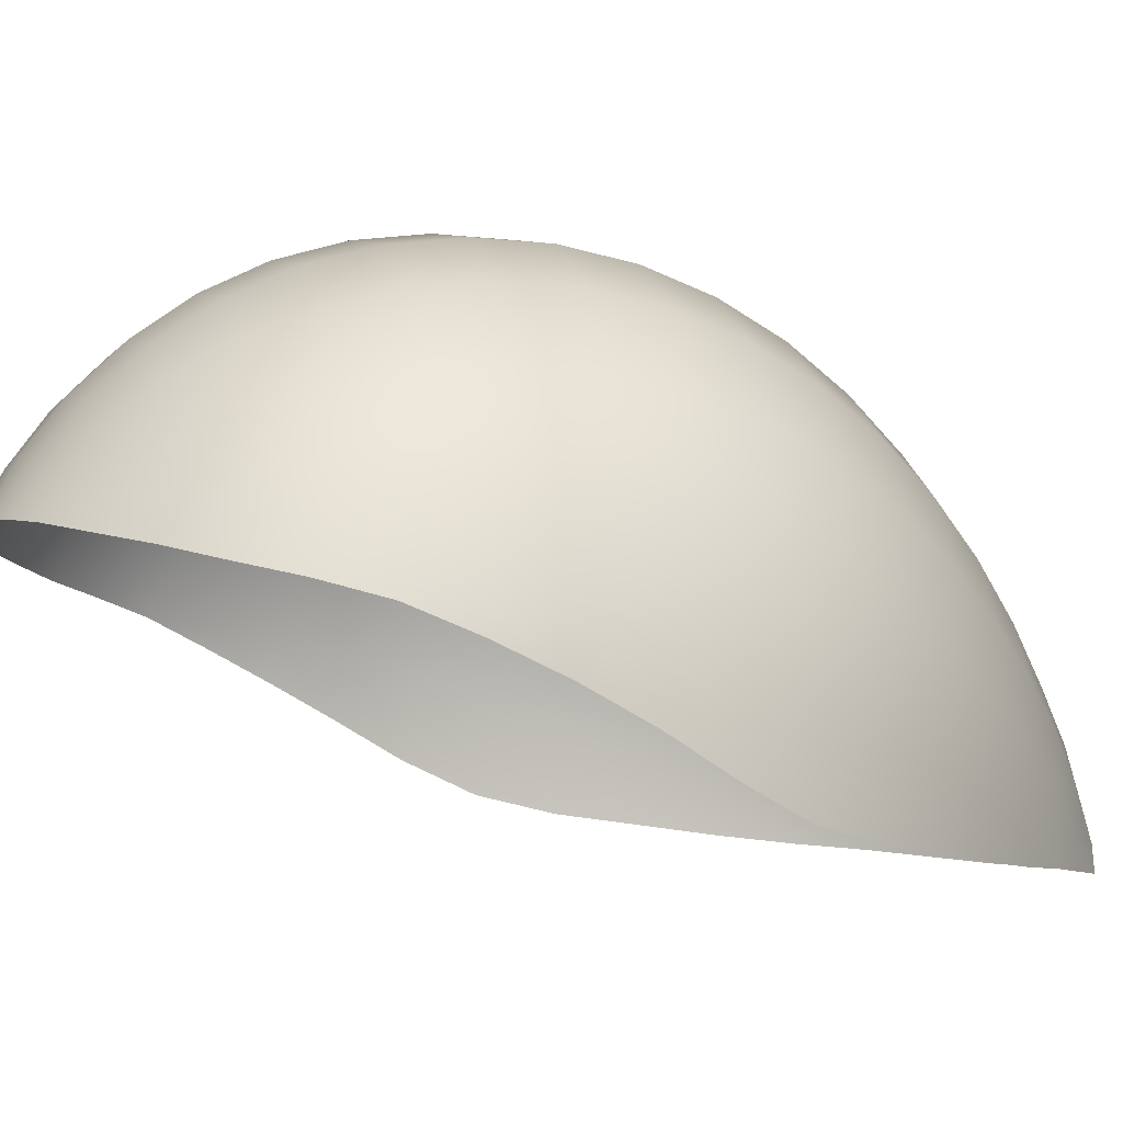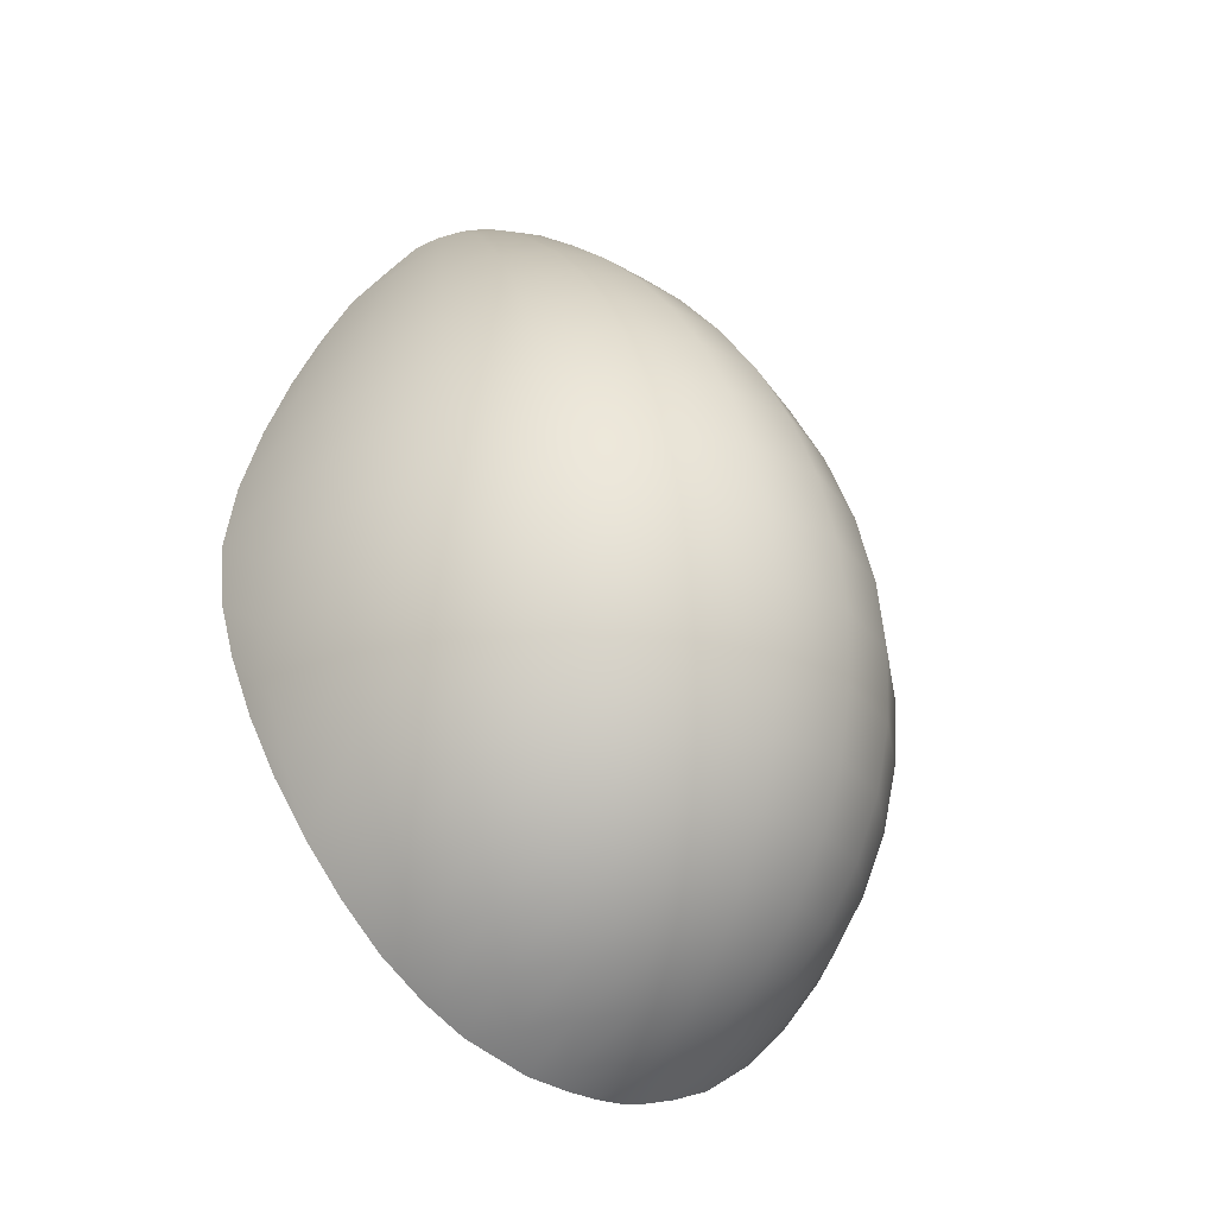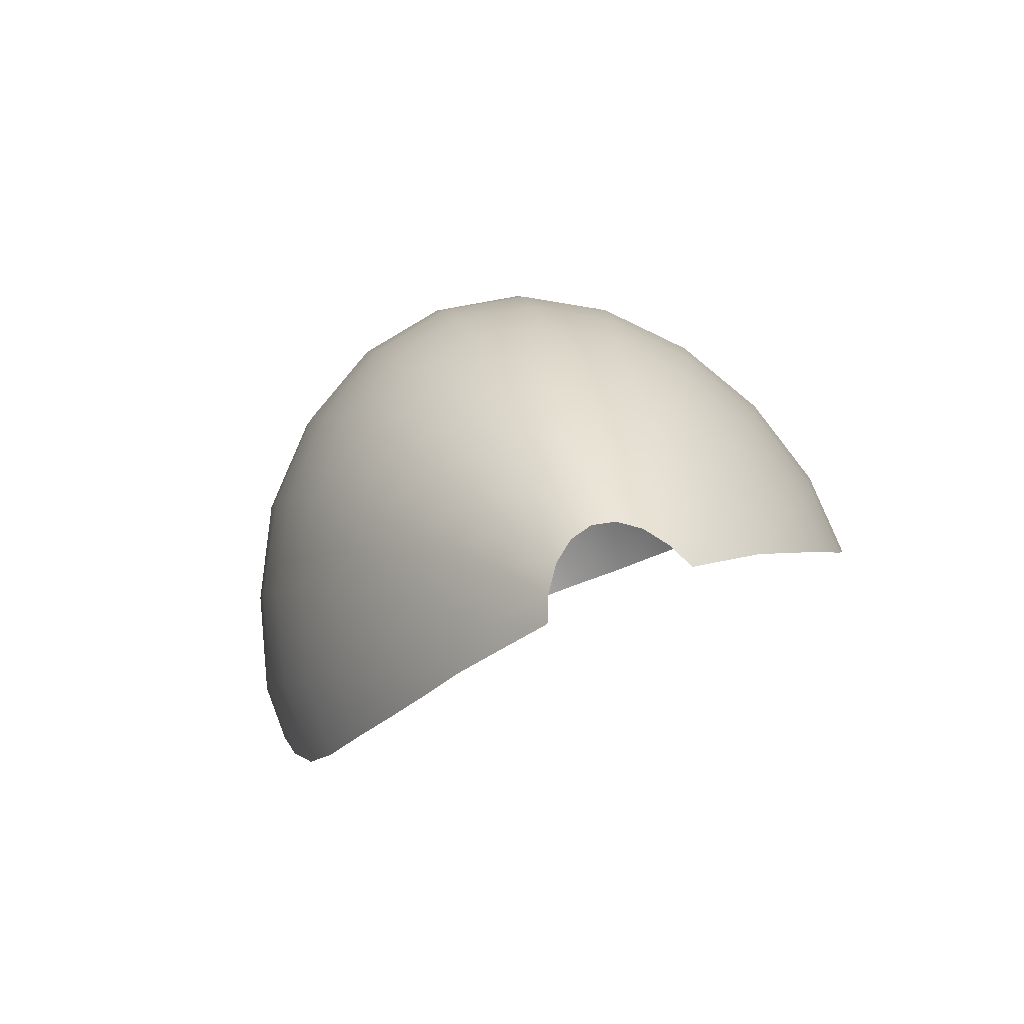
<metadata>
{"format":"obj","ext":"obj","renderer":"f3d","projection":"perspective","resolution":1024,"background":"white","views":[{"elev":-2.3,"azim":-114.3,"up":"+Y"},{"elev":-17.4,"azim":144.9,"up":"+Z"},{"elev":70.9,"azim":-22.2,"up":"+Z"}]}
</metadata>
<code>
g pm0792_00_OffsetA_Stars2Skin
v 0.07734 3.293 -0.2554
v 0.05575 3.315 -0.2506
v 0.04478 3.295 -0.2639
v 0.07389 3.346 -0.2221
v 0.1022 3.317 -0.2286
v 0.09119 3.374 -0.1878
v 0.1258 3.338 -0.196
v 0.107 3.398 -0.148
v 0.1474 3.356 -0.1579
v 0.1207 3.416 -0.1031
v 0.1661 3.369 -0.1146
v 0.1313 3.428 -0.05391
v 0.1811 3.377 -0.06681
v 0.1384 3.433 -0.001371
v 0.1915 3.38 -0.01545
v 0.1416 3.432 0.05322
v 0.1967 3.377 0.03831
v 0.1966 3.367 0.09306
v 0.1409 3.422 0.1084
v 0.1365 3.406 0.1625
v 0.1913 3.351 0.1474
v 0.1289 3.383 0.2143
v 0.1813 3.33 0.1998
v 0.1187 3.353 0.2626
v 0.1672 3.303 0.2493
v 0.1064 3.319 0.3068
v 0.15 3.272 0.2952
v 0.09259 3.282 0.3467
v 0.1306 3.239 0.3369
v 0.078 3.242 0.3821
v 0.1101 3.205 0.3744
v 0.06325 3.201 0.4127
v 0.08948 3.17 0.4073
v 0.04943 3.162 0.4401
v 0.06926 3.136 0.4351
v 0.03333 3.115 0.4656
v 0.04685 3.097 0.4623
v 0.04478 3.295 -0.2639
v 0.0292 3.33 -0.2475
v 0.02074 3.296 -0.268
v 0.05575 3.315 -0.2506
v 0.03879 3.366 -0.218
v 0.07389 3.346 -0.2221
v 0.04796 3.399 -0.1825
v 0.09119 3.374 -0.1878
v 0.05637 3.426 -0.1416
v 0.107 3.398 -0.148
v 0.06356 3.447 -0.0957
v 0.1207 3.416 -0.1031
v 0.06911 3.462 -0.04556
v 0.1313 3.428 -0.05391
v 0.07269 3.469 0.007749
v 0.1384 3.433 -0.001371
v 0.1416 3.432 0.05322
v 0.07415 3.468 0.06287
v 0.1409 3.422 0.1084
v 0.07354 3.459 0.1182
v 0.07105 3.442 0.1722
v 0.1365 3.406 0.1625
v 0.06696 3.417 0.2234
v 0.1289 3.383 0.2143
v 0.06155 3.386 0.2708
v 0.1187 3.353 0.2626
v 0.05511 3.35 0.3139
v 0.1064 3.319 0.3068
v 0.04798 3.309 0.3526
v 0.09259 3.282 0.3467
v 0.04035 3.266 0.3867
v 0.078 3.242 0.3821
v 0.0325 3.222 0.4158
v 0.06325 3.201 0.4127
v 0.02554 3.178 0.4426
v 0.04943 3.162 0.4401
v 0.03333 3.115 0.4656
v 0.01731 3.127 0.4676
v 0.02074 3.296 -0.268
v -5.768e-10 3.335 -0.2465
v -1.403e-09 3.296 -0.2695
v 0.0292 3.33 -0.2475
v -1.526e-10 3.373 -0.2165
v 0.03879 3.366 -0.218
v -1.68e-10 3.407 -0.1807
v 0.04796 3.399 -0.1825
v 4.71e-11 3.436 -0.1394
v 0.05637 3.426 -0.1416
v 1.214e-11 3.458 -0.09314
v 0.06356 3.447 -0.0957
v 1.189e-11 3.473 -0.04268
v 0.06911 3.462 -0.04556
v 5.115e-11 3.481 0.0109
v 0.07269 3.469 0.007749
v 0.07415 3.468 0.06287
v -4.177e-11 3.48 0.0662
v 2.599e-12 3.471 0.1216
v 0.07354 3.459 0.1182
v -3.627e-11 3.454 0.1755
v 0.07105 3.442 0.1722
v -4.238e-10 3.429 0.2265
v 0.06696 3.417 0.2234
v -6.129e-11 3.397 0.2736
v 0.06155 3.386 0.2708
v 4.041e-10 3.36 0.3163
v 0.05511 3.35 0.3139
v 7.311e-11 3.319 0.3546
v 0.04798 3.309 0.3526
v -3.283e-10 3.275 0.3885
v 0.04035 3.266 0.3867
v -8.389e-10 3.229 0.4175
v 0.0325 3.222 0.4158
v 0.02554 3.178 0.4426
v -2.723e-10 3.184 0.4437
v 7.923e-10 3.131 0.4682
v 0.01731 3.127 0.4676
v 0.1235 3.285 -0.2321
v 0.1022 3.317 -0.2286
v 0.07734 3.293 -0.2554
v 0.1258 3.338 -0.196
v 0.149 3.293 -0.2063
v 0.1474 3.356 -0.1579
v 0.1744 3.304 -0.1702
v 0.1661 3.369 -0.1146
v 0.1967 3.311 -0.1288
v 0.1811 3.377 -0.06681
v 0.2149 3.315 -0.08278
v 0.1915 3.38 -0.01545
v 0.2278 3.314 -0.03287
v 0.1967 3.377 0.03831
v 0.2342 3.308 0.0198
v 0.1966 3.367 0.09306
v 0.2346 3.297 0.07385
v 0.1913 3.351 0.1474
v 0.2309 3.283 0.1284
v 0.1813 3.33 0.1998
v 0.22 3.264 0.1816
v 0.1672 3.303 0.2493
v 0.2034 3.24 0.2324
v 0.15 3.272 0.2952
v 0.1826 3.214 0.2801
v 0.1306 3.239 0.3369
v 0.159 3.187 0.324
v 0.1101 3.205 0.3744
v 0.1339 3.159 0.3637
v 0.08948 3.17 0.4073
v 0.1087 3.131 0.3989
v 0.06926 3.136 0.4351
v 0.08264 3.104 0.4272
v 0.04685 3.097 0.4623
v 0.05535 3.078 0.4586
v 0.12 3.087 0.389
v 0.1475 3.107 0.3514
v 0.1484 3.09 0.3474
v 0.1752 3.129 0.3093
v 0.1768 3.096 0.301
v 0.2013 3.15 0.2632
v 0.2035 3.103 0.2509
v 0.224 3.171 0.2137
v 0.2267 3.111 0.1975
v 0.2417 3.191 0.1616
v 0.2445 3.124 0.1436
v 0.2533 3.208 0.1078
v 0.2551 3.149 0.09181
v 0.258 3.223 0.05347
v 0.2588 3.178 0.04151
v 0.2555 3.234 -0.0001121
v 0.2557 3.204 -0.00795
v 0.2463 3.242 -0.05165
v 0.2462 3.227 -0.05546
v 0.2312 3.247 -0.09992
v 0.05535 3.078 0.4586
v 0.08264 3.104 0.4272
v 0.08851 3.082 0.4234
v 0.12 3.087 0.389
v 0.1087 3.131 0.3989
v 0.1475 3.107 0.3514
v 0.1339 3.159 0.3637
v 0.1752 3.129 0.3093
v 0.159 3.187 0.324
v 0.2013 3.15 0.2632
v 0.1826 3.214 0.2801
v 0.224 3.171 0.2137
v 0.2034 3.24 0.2324
v 0.2417 3.191 0.1616
v 0.22 3.264 0.1816
v 0.2309 3.283 0.1284
v 0.2533 3.208 0.1078
v 0.258 3.223 0.05347
v 0.2346 3.297 0.07385
v 0.2555 3.234 -0.0001121
v 0.2342 3.308 0.0198
v 0.2463 3.242 -0.05165
v 0.2278 3.314 -0.03287
v 0.2312 3.247 -0.09992
v 0.2149 3.315 -0.08278
v 0.1967 3.311 -0.1288
v 0.2085 3.259 -0.1415
v 0.1744 3.304 -0.1702
v 0.1822 3.269 -0.1784
v 0.149 3.293 -0.2063
v 0.1524 3.278 -0.2096
v 0.1235 3.285 -0.2321
v -0.07734 3.293 -0.2554
v -0.04478 3.295 -0.2639
v -0.05575 3.315 -0.2506
v -0.07389 3.346 -0.2221
v -0.1022 3.317 -0.2286
v -0.09119 3.374 -0.1878
v -0.1258 3.338 -0.196
v -0.107 3.398 -0.148
v -0.1474 3.356 -0.1579
v -0.1207 3.416 -0.1031
v -0.1661 3.369 -0.1146
v -0.1313 3.428 -0.05391
v -0.1811 3.377 -0.06681
v -0.1384 3.433 -0.001371
v -0.1915 3.38 -0.01545
v -0.1416 3.432 0.05322
v -0.1967 3.377 0.03831
v -0.1966 3.367 0.09306
v -0.1409 3.422 0.1084
v -0.1365 3.406 0.1625
v -0.1913 3.351 0.1474
v -0.1289 3.383 0.2143
v -0.1813 3.33 0.1998
v -0.1187 3.353 0.2626
v -0.1672 3.303 0.2493
v -0.1064 3.319 0.3068
v -0.15 3.272 0.2952
v -0.09259 3.282 0.3467
v -0.1306 3.239 0.3369
v -0.078 3.242 0.3821
v -0.1101 3.205 0.3744
v -0.06325 3.201 0.4127
v -0.08948 3.17 0.4073
v -0.04943 3.162 0.4401
v -0.06926 3.136 0.4351
v -0.03333 3.115 0.4656
v -0.04685 3.097 0.4623
v -0.04478 3.295 -0.2639
v -0.02074 3.296 -0.268
v -0.0292 3.33 -0.2475
v -0.05575 3.315 -0.2506
v -0.03879 3.366 -0.218
v -0.07389 3.346 -0.2221
v -0.04796 3.399 -0.1825
v -0.09119 3.374 -0.1878
v -0.05637 3.426 -0.1416
v -0.107 3.398 -0.148
v -0.06356 3.447 -0.0957
v -0.1207 3.416 -0.1031
v -0.06911 3.462 -0.04556
v -0.1313 3.428 -0.05391
v -0.07269 3.469 0.007749
v -0.1384 3.433 -0.001371
v -0.1416 3.432 0.05322
v -0.07415 3.468 0.06287
v -0.07354 3.459 0.1182
v -0.1409 3.422 0.1084
v -0.07105 3.442 0.1722
v -0.1365 3.406 0.1625
v -0.06696 3.417 0.2234
v -0.1289 3.383 0.2143
v -0.06155 3.386 0.2708
v -0.1187 3.353 0.2626
v -0.05511 3.35 0.3139
v -0.1064 3.319 0.3068
v -0.04798 3.309 0.3526
v -0.09259 3.282 0.3467
v -0.04035 3.266 0.3867
v -0.078 3.242 0.3821
v -0.0325 3.222 0.4158
v -0.06325 3.201 0.4127
v -0.02554 3.178 0.4426
v -0.04943 3.162 0.4401
v -0.03333 3.115 0.4656
v -0.01731 3.127 0.4676
v -0.02074 3.296 -0.268
v -1.403e-09 3.296 -0.2695
v -5.768e-10 3.335 -0.2465
v -0.0292 3.33 -0.2475
v -1.526e-10 3.373 -0.2165
v -0.03879 3.366 -0.218
v -1.68e-10 3.407 -0.1807
v -0.04796 3.399 -0.1825
v 4.71e-11 3.436 -0.1394
v -0.05637 3.426 -0.1416
v 1.214e-11 3.458 -0.09314
v -0.06356 3.447 -0.0957
v 1.189e-11 3.473 -0.04268
v -0.06911 3.462 -0.04556
v 5.115e-11 3.481 0.0109
v -0.07269 3.469 0.007749
v -4.177e-11 3.48 0.0662
v -0.07415 3.468 0.06287
v 2.599e-12 3.471 0.1216
v -0.07354 3.459 0.1182
v -3.627e-11 3.454 0.1755
v -0.07105 3.442 0.1722
v -4.238e-10 3.429 0.2265
v -0.06696 3.417 0.2234
v -6.129e-11 3.397 0.2736
v -0.06155 3.386 0.2708
v 4.041e-10 3.36 0.3163
v -0.05511 3.35 0.3139
v 7.311e-11 3.319 0.3546
v -0.04798 3.309 0.3526
v -3.283e-10 3.275 0.3885
v -0.04035 3.266 0.3867
v -8.389e-10 3.229 0.4175
v -0.0325 3.222 0.4158
v -0.02554 3.178 0.4426
v -2.723e-10 3.184 0.4437
v 7.923e-10 3.131 0.4682
v -0.01731 3.127 0.4676
v -0.1235 3.285 -0.2321
v -0.07734 3.293 -0.2554
v -0.1022 3.317 -0.2286
v -0.1258 3.338 -0.196
v -0.149 3.293 -0.2063
v -0.1474 3.356 -0.1579
v -0.1744 3.304 -0.1702
v -0.1661 3.369 -0.1146
v -0.1967 3.311 -0.1288
v -0.1811 3.377 -0.06681
v -0.2149 3.315 -0.08278
v -0.1915 3.38 -0.01545
v -0.2278 3.314 -0.03287
v -0.1967 3.377 0.03831
v -0.2342 3.308 0.0198
v -0.1966 3.367 0.09306
v -0.2346 3.297 0.07385
v -0.1913 3.351 0.1474
v -0.2309 3.283 0.1284
v -0.1813 3.33 0.1998
v -0.22 3.264 0.1816
v -0.1672 3.303 0.2493
v -0.2034 3.24 0.2324
v -0.15 3.272 0.2952
v -0.1826 3.214 0.2801
v -0.1306 3.239 0.3369
v -0.159 3.187 0.324
v -0.1101 3.205 0.3744
v -0.1339 3.159 0.3637
v -0.08948 3.17 0.4073
v -0.1087 3.131 0.3989
v -0.06926 3.136 0.4351
v -0.08264 3.104 0.4272
v -0.04685 3.097 0.4623
v -0.05535 3.078 0.4586
v -0.12 3.087 0.389
v -0.1484 3.09 0.3474
v -0.1475 3.107 0.3514
v -0.1752 3.129 0.3093
v -0.1768 3.096 0.301
v -0.2013 3.15 0.2632
v -0.2035 3.103 0.2509
v -0.224 3.171 0.2137
v -0.2267 3.111 0.1975
v -0.2417 3.191 0.1616
v -0.2445 3.124 0.1436
v -0.2533 3.208 0.1078
v -0.2551 3.149 0.09181
v -0.258 3.223 0.05347
v -0.2588 3.178 0.04151
v -0.2555 3.234 -0.0001121
v -0.2557 3.204 -0.00795
v -0.2463 3.242 -0.05165
v -0.2462 3.227 -0.05546
v -0.2312 3.247 -0.09992
v -0.05535 3.078 0.4586
v -0.08851 3.082 0.4234
v -0.08264 3.104 0.4272
v -0.12 3.087 0.389
v -0.1087 3.131 0.3989
v -0.1475 3.107 0.3514
v -0.1339 3.159 0.3637
v -0.1752 3.129 0.3093
v -0.159 3.187 0.324
v -0.2013 3.15 0.2632
v -0.1826 3.214 0.2801
v -0.224 3.171 0.2137
v -0.2034 3.24 0.2324
v -0.2417 3.191 0.1616
v -0.22 3.264 0.1816
v -0.2309 3.283 0.1284
v -0.2533 3.208 0.1078
v -0.258 3.223 0.05347
v -0.2346 3.297 0.07385
v -0.2555 3.234 -0.0001121
v -0.2342 3.308 0.0198
v -0.2463 3.242 -0.05165
v -0.2278 3.314 -0.03287
v -0.2312 3.247 -0.09992
v -0.2149 3.315 -0.08278
v -0.1967 3.311 -0.1288
v -0.2085 3.259 -0.1415
v -0.1744 3.304 -0.1702
v -0.1822 3.269 -0.1784
v -0.149 3.293 -0.2063
v -0.1524 3.278 -0.2096
v -0.1235 3.285 -0.2321
g pm0792_00_OffsetA_Stars2Skin_0
f 3 2 1
f 2 4 1
f 4 5 1
f 4 6 5
f 6 7 5
f 6 8 7
f 8 9 7
f 8 10 9
f 10 11 9
f 10 12 11
f 12 13 11
f 12 14 13
f 14 15 13
f 14 16 15
f 16 17 15
f 17 16 18
f 16 19 18
f 19 20 18
f 20 21 18
f 20 22 21
f 22 23 21
f 22 24 23
f 24 25 23
f 24 26 25
f 26 27 25
f 26 28 27
f 28 29 27
f 28 30 29
f 30 31 29
f 30 32 31
f 32 33 31
f 32 34 33
f 34 35 33
f 34 36 35
f 36 37 35
f 40 39 38
f 39 41 38
f 39 42 41
f 42 43 41
f 42 44 43
f 44 45 43
f 44 46 45
f 46 47 45
f 46 48 47
f 48 49 47
f 48 50 49
f 50 51 49
f 50 52 51
f 52 53 51
f 53 52 54
f 52 55 54
f 54 55 56
f 55 57 56
f 57 58 56
f 58 59 56
f 58 60 59
f 60 61 59
f 60 62 61
f 62 63 61
f 62 64 63
f 64 65 63
f 64 66 65
f 66 67 65
f 66 68 67
f 68 69 67
f 68 70 69
f 70 71 69
f 70 72 71
f 72 73 71
f 74 73 72
f 75 74 72
f 78 77 76
f 77 79 76
f 77 80 79
f 80 81 79
f 80 82 81
f 82 83 81
f 82 84 83
f 84 85 83
f 84 86 85
f 86 87 85
f 86 88 87
f 88 89 87
f 88 90 89
f 90 91 89
f 91 90 92
f 90 93 92
f 93 94 92
f 94 95 92
f 94 96 95
f 96 97 95
f 96 98 97
f 98 99 97
f 98 100 99
f 100 101 99
f 100 102 101
f 102 103 101
f 102 104 103
f 104 105 103
f 104 106 105
f 106 107 105
f 106 108 107
f 108 109 107
f 110 109 108
f 111 110 108
f 111 112 110
f 112 113 110
f 116 115 114
f 115 117 114
f 117 118 114
f 117 119 118
f 119 120 118
f 119 121 120
f 121 122 120
f 121 123 122
f 123 124 122
f 123 125 124
f 125 126 124
f 125 127 126
f 127 128 126
f 127 129 128
f 129 130 128
f 129 131 130
f 131 132 130
f 131 133 132
f 133 134 132
f 133 135 134
f 135 136 134
f 135 137 136
f 137 138 136
f 137 139 138
f 139 140 138
f 139 141 140
f 141 142 140
f 141 143 142
f 143 144 142
f 143 145 144
f 145 146 144
f 145 147 146
f 147 148 146
f 151 150 149
f 152 150 151
f 153 152 151
f 154 152 153
f 155 154 153
f 156 154 155
f 157 156 155
f 158 156 157
f 159 158 157
f 160 158 159
f 161 160 159
f 162 160 161
f 163 162 161
f 164 162 163
f 165 164 163
f 166 164 165
f 167 166 165
f 168 166 167
f 171 170 169
f 170 171 172
f 173 170 172
f 173 172 174
f 175 173 174
f 175 174 176
f 177 175 176
f 177 176 178
f 179 177 178
f 179 178 180
f 181 179 180
f 181 180 182
f 183 181 182
f 183 182 184
f 182 185 184
f 184 185 186
f 187 184 186
f 187 186 188
f 189 187 188
f 189 188 190
f 191 189 190
f 191 190 192
f 193 191 192
f 194 193 192
f 195 194 192
f 196 194 195
f 197 196 195
f 198 196 197
f 199 198 197
f 200 198 199
f 203 202 201
f 204 203 201
f 205 204 201
f 206 204 205
f 207 206 205
f 208 206 207
f 209 208 207
f 210 208 209
f 211 210 209
f 212 210 211
f 213 212 211
f 214 212 213
f 215 214 213
f 216 214 215
f 217 216 215
f 217 218 216
f 218 219 216
f 220 219 218
f 221 220 218
f 222 220 221
f 223 222 221
f 224 222 223
f 225 224 223
f 226 224 225
f 227 226 225
f 228 226 227
f 229 228 227
f 230 228 229
f 231 230 229
f 232 230 231
f 233 232 231
f 234 232 233
f 235 234 233
f 236 234 235
f 237 236 235
f 240 239 238
f 241 240 238
f 242 240 241
f 243 242 241
f 244 242 243
f 245 244 243
f 246 244 245
f 247 246 245
f 248 246 247
f 249 248 247
f 250 248 249
f 251 250 249
f 252 250 251
f 253 252 251
f 253 254 252
f 254 255 252
f 256 255 254
f 257 256 254
f 258 256 257
f 259 258 257
f 260 258 259
f 261 260 259
f 262 260 261
f 263 262 261
f 264 262 263
f 265 264 263
f 266 264 265
f 267 266 265
f 268 266 267
f 269 268 267
f 270 268 269
f 271 270 269
f 272 270 271
f 273 272 271
f 273 274 272
f 274 275 272
f 278 277 276
f 279 278 276
f 280 278 279
f 281 280 279
f 282 280 281
f 283 282 281
f 284 282 283
f 285 284 283
f 286 284 285
f 287 286 285
f 288 286 287
f 289 288 287
f 290 288 289
f 291 290 289
f 292 290 291
f 293 292 291
f 294 292 293
f 295 294 293
f 296 294 295
f 297 296 295
f 298 296 297
f 299 298 297
f 300 298 299
f 301 300 299
f 302 300 301
f 303 302 301
f 304 302 303
f 305 304 303
f 306 304 305
f 307 306 305
f 308 306 307
f 309 308 307
f 309 310 308
f 310 311 308
f 312 311 310
f 313 312 310
f 316 315 314
f 317 316 314
f 318 317 314
f 319 317 318
f 320 319 318
f 321 319 320
f 322 321 320
f 323 321 322
f 324 323 322
f 325 323 324
f 326 325 324
f 327 325 326
f 328 327 326
f 329 327 328
f 330 329 328
f 331 329 330
f 332 331 330
f 333 331 332
f 334 333 332
f 335 333 334
f 336 335 334
f 337 335 336
f 338 337 336
f 339 337 338
f 340 339 338
f 341 339 340
f 342 341 340
f 343 341 342
f 344 343 342
f 345 343 344
f 346 345 344
f 347 345 346
f 348 347 346
f 351 350 349
f 351 352 350
f 352 353 350
f 352 354 353
f 354 355 353
f 354 356 355
f 356 357 355
f 356 358 357
f 358 359 357
f 358 360 359
f 360 361 359
f 360 362 361
f 362 363 361
f 362 364 363
f 364 365 363
f 364 366 365
f 366 367 365
f 366 368 367
f 371 370 369
f 370 371 372
f 371 373 372
f 372 373 374
f 373 375 374
f 374 375 376
f 375 377 376
f 376 377 378
f 377 379 378
f 378 379 380
f 379 381 380
f 380 381 382
f 381 383 382
f 382 383 384
f 385 382 384
f 385 384 386
f 384 387 386
f 386 387 388
f 387 389 388
f 388 389 390
f 389 391 390
f 390 391 392
f 391 393 392
f 393 394 392
f 394 395 392
f 394 396 395
f 396 397 395
f 396 398 397
f 398 399 397
f 398 400 399

</code>
